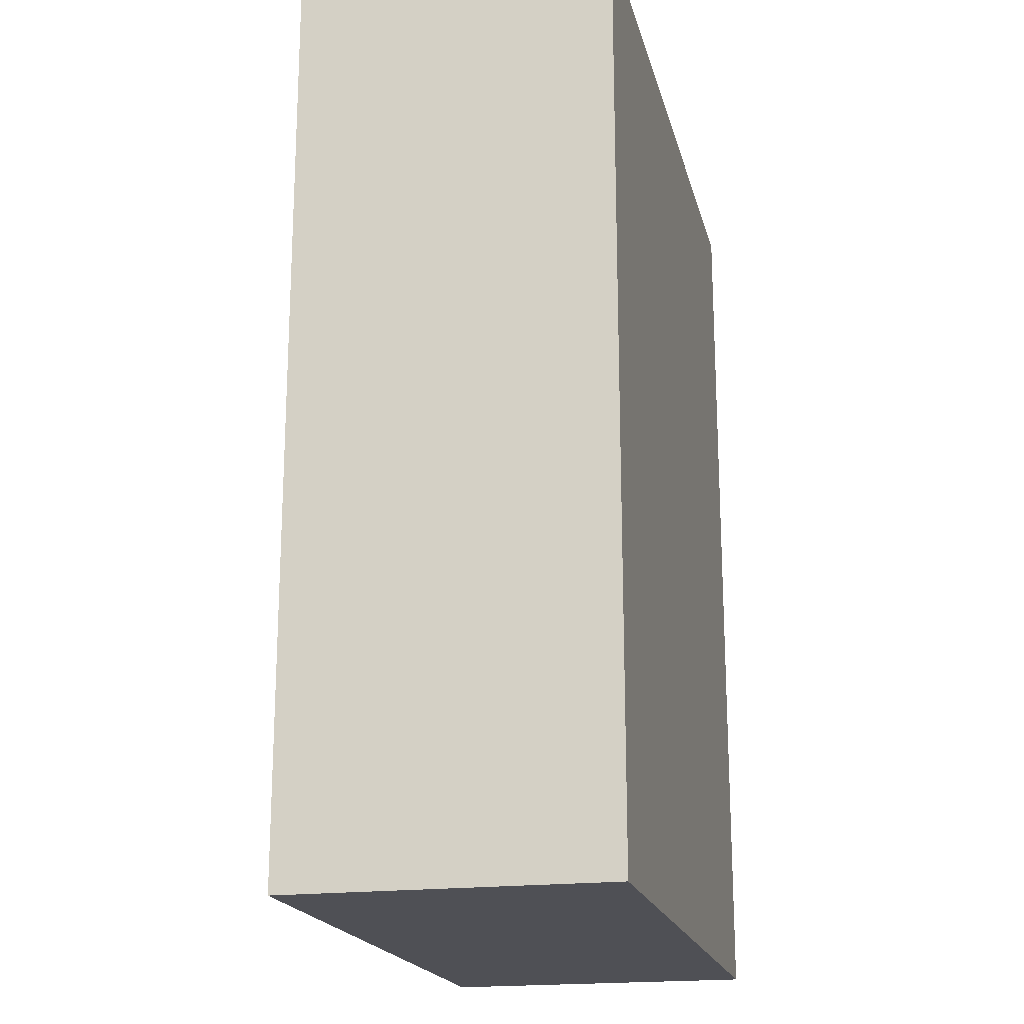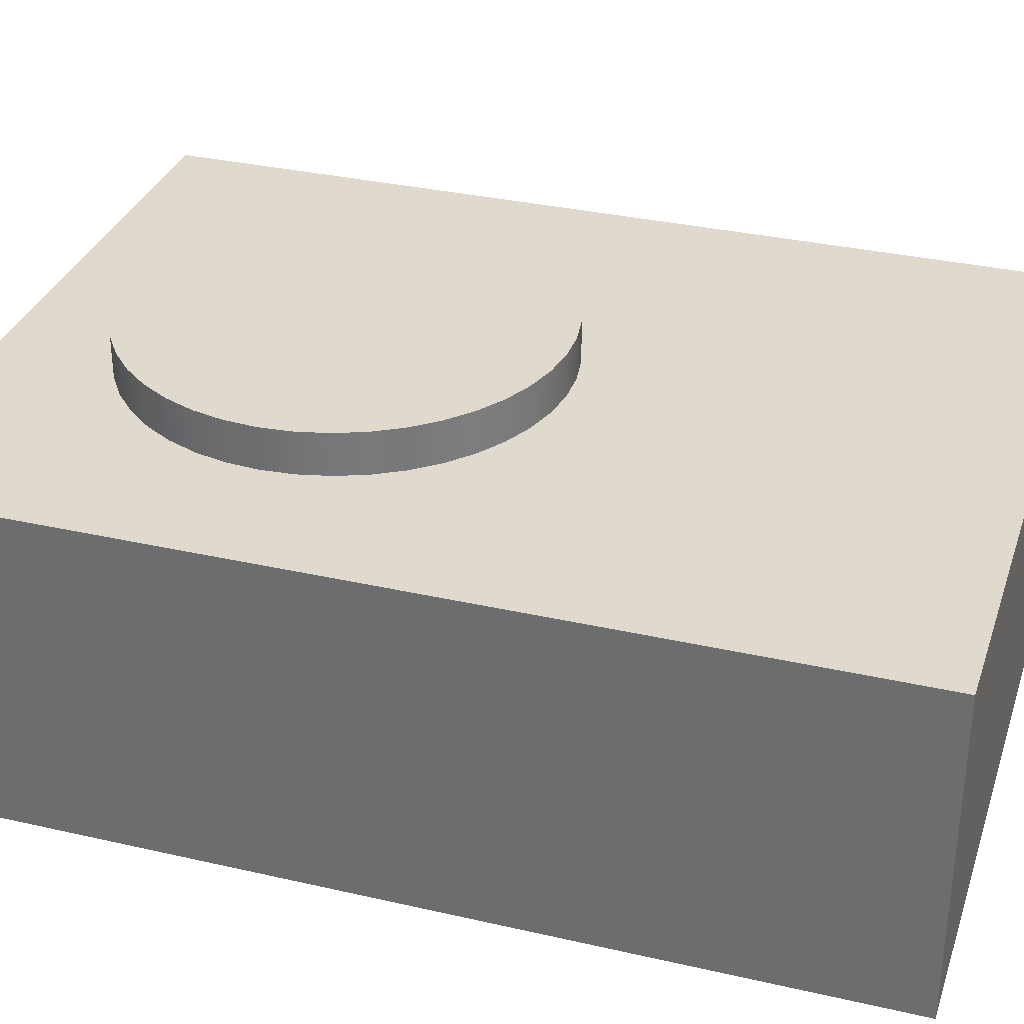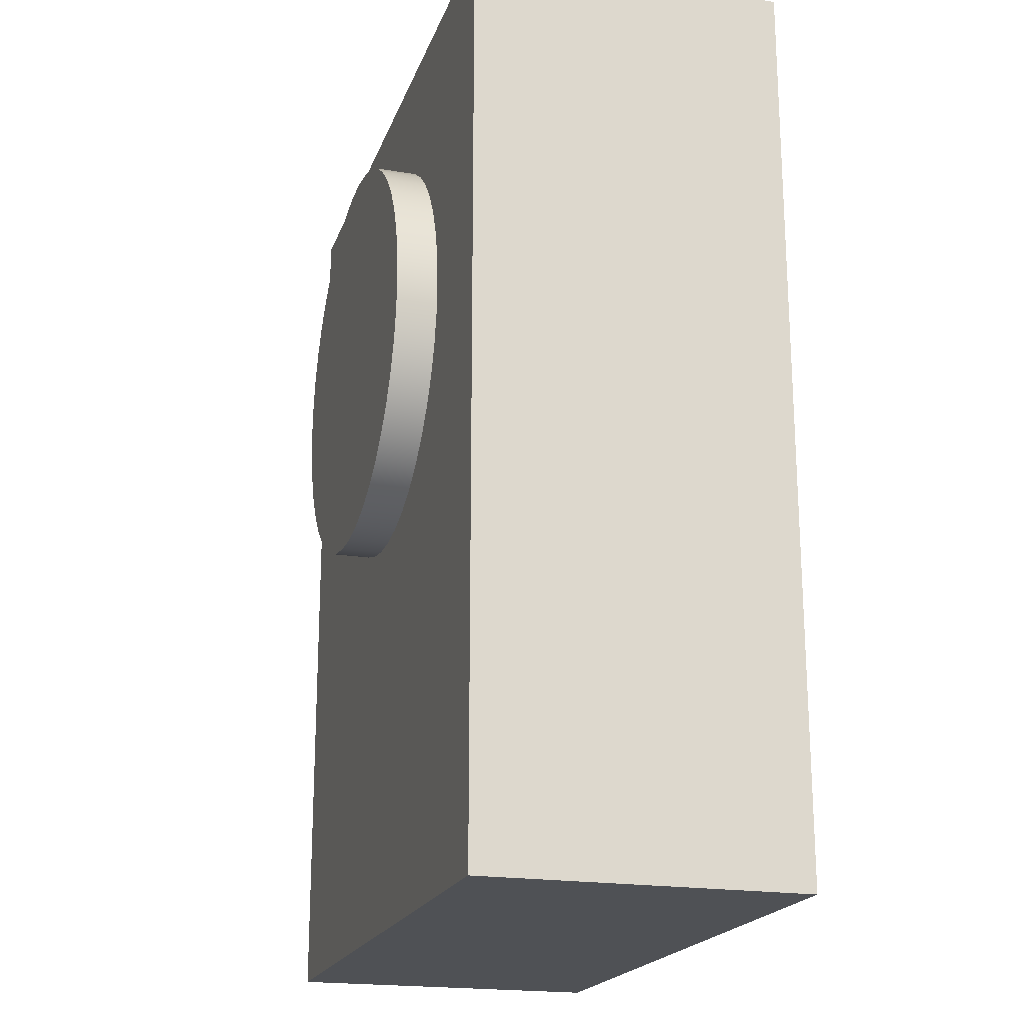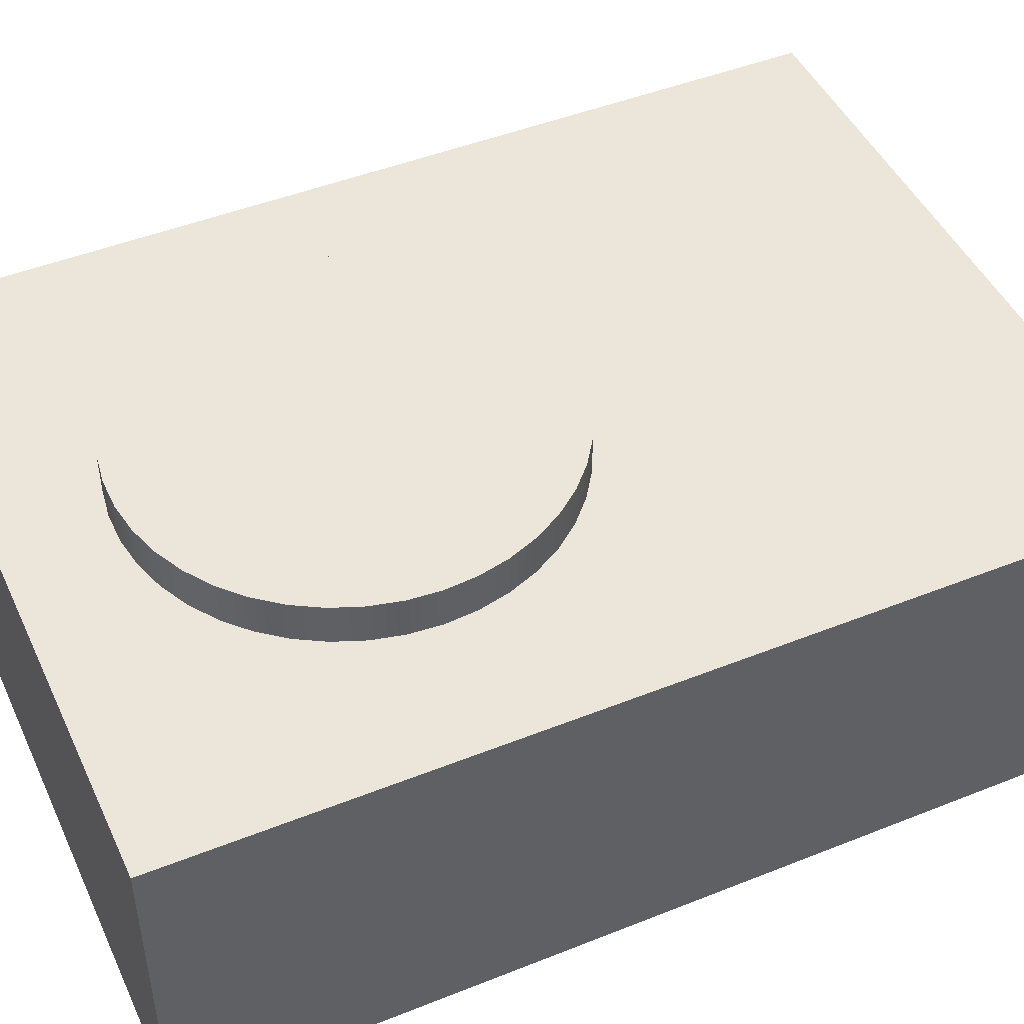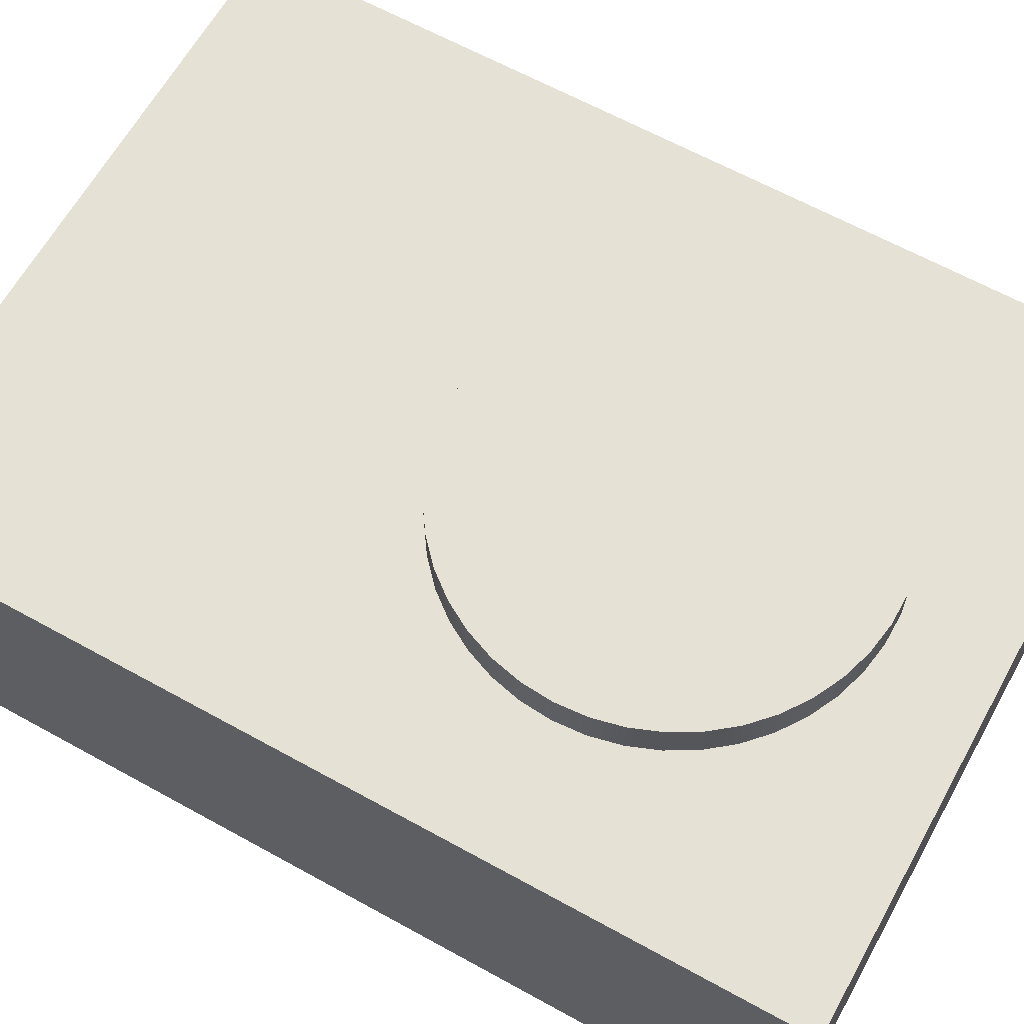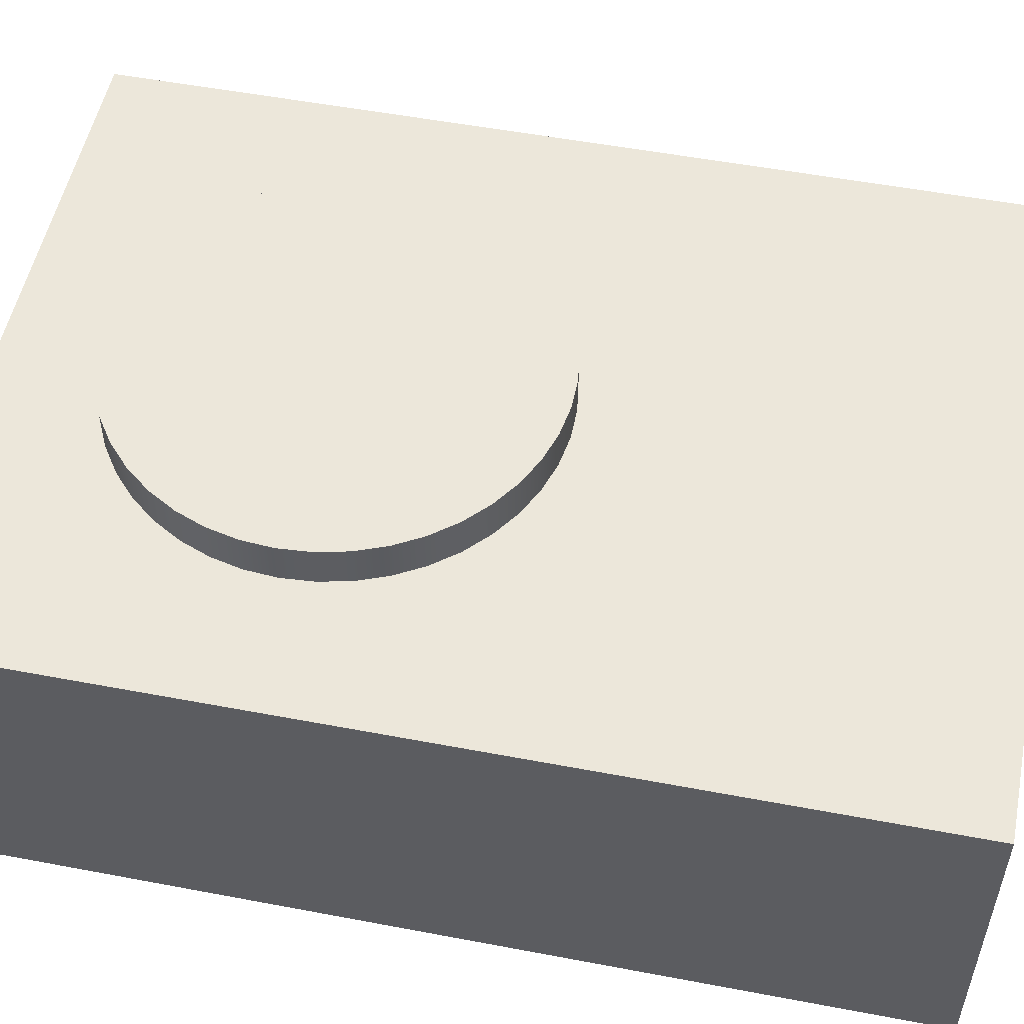
<metadata>
{"format":"obj","ext":"obj","renderer":"f3d","projection":"perspective","resolution":1024,"background":"white","views":[{"elev":-19.3,"azim":-76.7,"up":"+Z"},{"elev":32.8,"azim":107.6,"up":"+Y"},{"elev":-20.1,"azim":-106.6,"up":"+Z"},{"elev":47.0,"azim":65.7,"up":"+Y"},{"elev":64.1,"azim":-60.9,"up":"+Y"},{"elev":52.9,"azim":101.5,"up":"+Y"}]}
</metadata>
<code>
v -1.138 1.1 0.8375
v -1.125 1.1 0.668
v -1.087 1.1 0.5022
v -1.025 1.1 0.344
v -0.9398 1.1 0.1967
v -0.8338 1.1 0.0638
v -0.7092 1.1 -0.05183
v -0.5688 1.1 -0.1476
v -0.4156 1.1 -0.2214
v -0.2531 1.1 -0.2715
v -0.08501 1.1 -0.2968
v 0.08501 1.1 -0.2968
v 0.2531 1.1 -0.2715
v 0.4156 1.1 -0.2214
v 0.5688 1.1 -0.1476
v 0.7092 1.1 -0.05183
v 0.8338 1.1 0.0638
v 0.9398 1.1 0.1967
v 1.025 1.1 0.344
v 1.087 1.1 0.5022
v 1.125 1.1 0.668
v 1.138 1.1 0.8375
v 1.125 1.1 1.007
v 1.087 1.1 1.173
v 1.025 1.1 1.331
v 0.9398 1.1 1.478
v 0.8338 1.1 1.611
v 0.7092 1.1 1.727
v 0.5688 1.1 1.823
v 0.4156 1.1 1.896
v 0.2531 1.1 1.946
v 0.08501 1.1 1.972
v -0.08501 1.1 1.972
v -0.2531 1.1 1.946
v -0.4156 1.1 1.896
v -0.5688 1.1 1.823
v -0.7092 1.1 1.727
v -0.8338 1.1 1.611
v -0.9398 1.1 1.478
v -1.025 1.1 1.331
v -1.087 1.1 1.173
v -1.125 1.1 1.007
v -1.138 0.875 0.8375
v -1.125 0.875 1.007
v -1.087 0.875 1.173
v -1.025 0.875 1.331
v -0.9398 0.875 1.478
v -0.8338 0.875 1.611
v -0.7092 0.875 1.727
v -0.5688 0.875 1.823
v -0.4156 0.875 1.896
v -0.2531 0.875 1.946
v -0.08501 0.875 1.972
v 0.08501 0.875 1.972
v 0.2531 0.875 1.946
v 0.4156 0.875 1.896
v 0.5688 0.875 1.823
v 0.7092 0.875 1.727
v 0.8338 0.875 1.611
v 0.9398 0.875 1.478
v 1.025 0.875 1.331
v 1.087 0.875 1.173
v 1.125 0.875 1.007
v 1.138 0.875 0.8375
v 1.125 0.875 0.668
v 1.087 0.875 0.5022
v 1.025 0.875 0.344
v 0.9398 0.875 0.1967
v 0.8338 0.875 0.0638
v 0.7092 0.875 -0.05183
v 0.5688 0.875 -0.1476
v 0.4156 0.875 -0.2214
v 0.2531 0.875 -0.2715
v 0.08501 0.875 -0.2968
v -0.08501 0.875 -0.2968
v -0.2531 0.875 -0.2715
v -0.4156 0.875 -0.2214
v -0.5688 0.875 -0.1476
v -0.7092 0.875 -0.05183
v -0.8338 0.875 0.0638
v -0.9398 0.875 0.1967
v -1.025 0.875 0.344
v -1.087 0.875 0.5022
v -1.125 0.875 0.668
v -1.138 0.875 0.8375
v -1.138 1.1 0.8375
v -1.138 1.1 0.8375
v -1.125 1.1 1.007
v -1.087 1.1 1.173
v -1.025 1.1 1.331
v -0.9398 1.1 1.478
v -0.8338 1.1 1.611
v -0.7092 1.1 1.727
v -0.5688 1.1 1.823
v -0.4156 1.1 1.896
v -0.2531 1.1 1.946
v -0.08501 1.1 1.972
v 0.08501 1.1 1.972
v 0.2531 1.1 1.946
v 0.4156 1.1 1.896
v 0.5688 1.1 1.823
v 0.7092 1.1 1.727
v 0.8338 1.1 1.611
v 0.9398 1.1 1.478
v 1.025 1.1 1.331
v 1.087 1.1 1.173
v 1.125 1.1 1.007
v 1.138 1.1 0.8375
v 1.125 1.1 0.668
v 1.087 1.1 0.5022
v 1.025 1.1 0.344
v 0.9398 1.1 0.1967
v 0.8338 1.1 0.0638
v 0.7092 1.1 -0.05183
v 0.5688 1.1 -0.1476
v 0.4156 1.1 -0.2214
v 0.2531 1.1 -0.2715
v 0.08501 1.1 -0.2968
v -0.08501 1.1 -0.2968
v -0.2531 1.1 -0.2715
v -0.4156 1.1 -0.2214
v -0.5688 1.1 -0.1476
v -0.7092 1.1 -0.05183
v -0.8338 1.1 0.0638
v -0.9398 1.1 0.1967
v -1.025 1.1 0.344
v -1.087 1.1 0.5022
v -1.125 1.1 0.668
v -1.85 0.875 2.513
v -1.85 0.875 -2.513
v -1.85 -0.875 -2.513
v -1.85 -0.875 2.513
v -1.85 0.875 -2.513
v 1.85 0.875 -2.513
v 1.85 -0.875 -2.513
v -1.85 -0.875 -2.513
v -1.85 -0.875 -2.513
v 1.85 -0.875 -2.513
v 1.85 -0.875 2.513
v -1.85 -0.875 2.513
v -1.85 -0.875 2.513
v 1.85 -0.875 2.513
v 1.85 0.875 2.513
v -1.85 0.875 2.513
v -1.138 0.875 0.8375
v -1.125 0.875 0.668
v -1.087 0.875 0.5022
v -1.025 0.875 0.344
v -0.9398 0.875 0.1967
v -0.8338 0.875 0.0638
v -0.7092 0.875 -0.05183
v -0.5688 0.875 -0.1476
v -0.4156 0.875 -0.2214
v -0.2531 0.875 -0.2715
v -0.08501 0.875 -0.2968
v 0.08501 0.875 -0.2968
v 0.2531 0.875 -0.2715
v 0.4156 0.875 -0.2214
v 0.5688 0.875 -0.1476
v 0.7092 0.875 -0.05183
v 0.8338 0.875 0.0638
v 0.9398 0.875 0.1967
v 1.025 0.875 0.344
v 1.087 0.875 0.5022
v 1.125 0.875 0.668
v 1.138 0.875 0.8375
v 1.125 0.875 1.007
v 1.087 0.875 1.173
v 1.025 0.875 1.331
v 0.9398 0.875 1.478
v 0.8338 0.875 1.611
v 0.7092 0.875 1.727
v 0.5688 0.875 1.823
v 0.4156 0.875 1.896
v 0.2531 0.875 1.946
v 0.08501 0.875 1.972
v -0.08501 0.875 1.972
v -0.2531 0.875 1.946
v -0.4156 0.875 1.896
v -0.5688 0.875 1.823
v -0.7092 0.875 1.727
v -0.8338 0.875 1.611
v -0.9398 0.875 1.478
v -1.025 0.875 1.331
v -1.087 0.875 1.173
v -1.125 0.875 1.007
v -1.85 0.875 2.513
v 1.85 0.875 2.513
v 1.85 0.875 -2.513
v -1.85 0.875 -2.513
v 1.85 0.875 -2.513
v 1.85 0.875 2.513
v 1.85 -0.875 2.513
v 1.85 -0.875 -2.513
g 86c233b4-e349-11ea-aea7-54bf646e7e1f
f 2 84 1
f 1 84 85
f 86 43 42
f 42 43 44
f 42 44 41
f 41 44 45
f 41 45 40
f 40 45 46
f 40 46 39
f 39 46 47
f 39 47 38
f 38 47 48
f 38 48 37
f 37 48 49
f 37 49 36
f 36 49 50
f 36 50 35
f 35 50 51
f 35 51 34
f 34 51 52
f 34 52 33
f 33 52 53
f 33 53 32
f 32 53 54
f 32 54 31
f 31 54 55
f 31 55 30
f 30 55 56
f 30 56 29
f 29 56 57
f 29 57 28
f 28 57 58
f 28 58 27
f 27 58 59
f 27 59 26
f 26 59 60
f 26 60 25
f 25 60 61
f 25 61 24
f 24 61 62
f 24 62 23
f 23 62 63
f 23 63 22
f 22 63 64
f 22 64 21
f 21 64 65
f 21 65 20
f 20 65 66
f 20 66 19
f 19 66 67
f 19 67 18
f 18 67 68
f 18 68 17
f 17 68 69
f 17 69 16
f 16 69 70
f 16 70 15
f 15 70 71
f 15 71 14
f 14 71 72
f 14 72 13
f 13 72 73
f 13 73 12
f 12 73 74
f 12 74 11
f 11 74 75
f 11 75 10
f 10 75 76
f 10 76 9
f 9 76 77
f 9 77 8
f 8 77 78
f 8 78 7
f 7 78 79
f 7 79 6
f 6 79 80
f 6 80 5
f 5 80 81
f 5 81 4
f 4 81 82
f 4 82 3
f 3 82 83
f 3 83 2
f 2 83 84
g 86c281a2-e349-11ea-88c4-54bf646e7e1f
f 88 107 87
f 87 107 108
f 87 108 128
f 128 108 109
f 128 109 127
f 127 109 110
f 127 110 126
f 126 110 111
f 126 111 125
f 125 111 112
f 125 112 124
f 124 112 113
f 124 113 123
f 123 113 114
f 123 114 122
f 122 114 115
f 122 115 121
f 121 115 116
f 121 116 120
f 120 116 117
f 120 117 119
f 119 117 118
f 107 88 106
f 106 88 89
f 106 89 105
f 105 89 90
f 105 90 104
f 104 90 91
f 104 91 103
f 103 91 92
f 103 92 102
f 102 92 93
f 102 93 101
f 101 93 94
f 101 94 100
f 100 94 95
f 100 95 99
f 99 95 96
f 99 96 98
f 98 96 97
g 86a0c876-e349-11ea-bed4-54bf646e7e1f
f 129 130 132
f 132 130 131
g 86a0ef80-e349-11ea-a089-54bf646e7e1f
f 134 135 133
f 133 135 136
g 86a13db0-e349-11ea-ac73-54bf646e7e1f
f 138 139 137
f 137 139 140
g 86a18bda-e349-11ea-bf45-54bf646e7e1f
f 142 143 141
f 141 143 144
g 86a1d9f6-e349-11ea-a63c-54bf646e7e1f
f 186 145 187
f 187 145 146
f 187 146 190
f 190 146 147
f 190 147 148
f 148 149 190
f 190 149 150
f 190 150 151
f 151 152 190
f 190 152 153
f 190 153 154
f 154 155 190
f 190 155 156
f 190 156 189
f 189 156 157
f 189 157 158
f 158 159 189
f 189 159 160
f 189 160 161
f 161 162 189
f 189 162 163
f 189 163 164
f 164 165 189
f 189 165 188
f 188 165 166
f 188 166 167
f 167 168 188
f 188 168 169
f 188 169 170
f 170 171 188
f 188 171 172
f 188 172 173
f 173 174 188
f 188 174 175
f 188 175 176
f 188 176 187
f 187 176 177
f 187 177 178
f 178 179 187
f 187 179 180
f 187 180 181
f 181 182 187
f 187 182 183
f 187 183 184
f 184 185 187
f 187 185 186
g 86a22824-e349-11ea-8cc3-54bf646e7e1f
f 191 192 194
f 194 192 193

</code>
